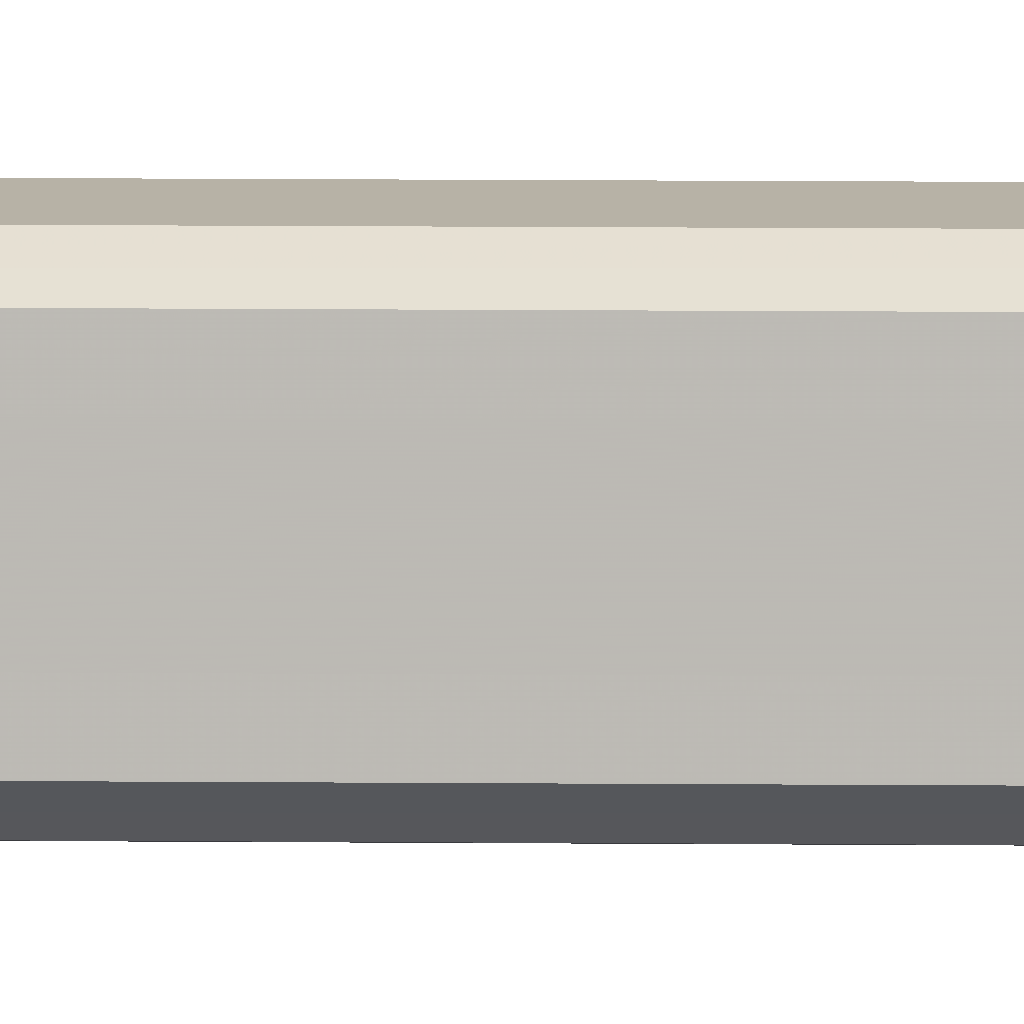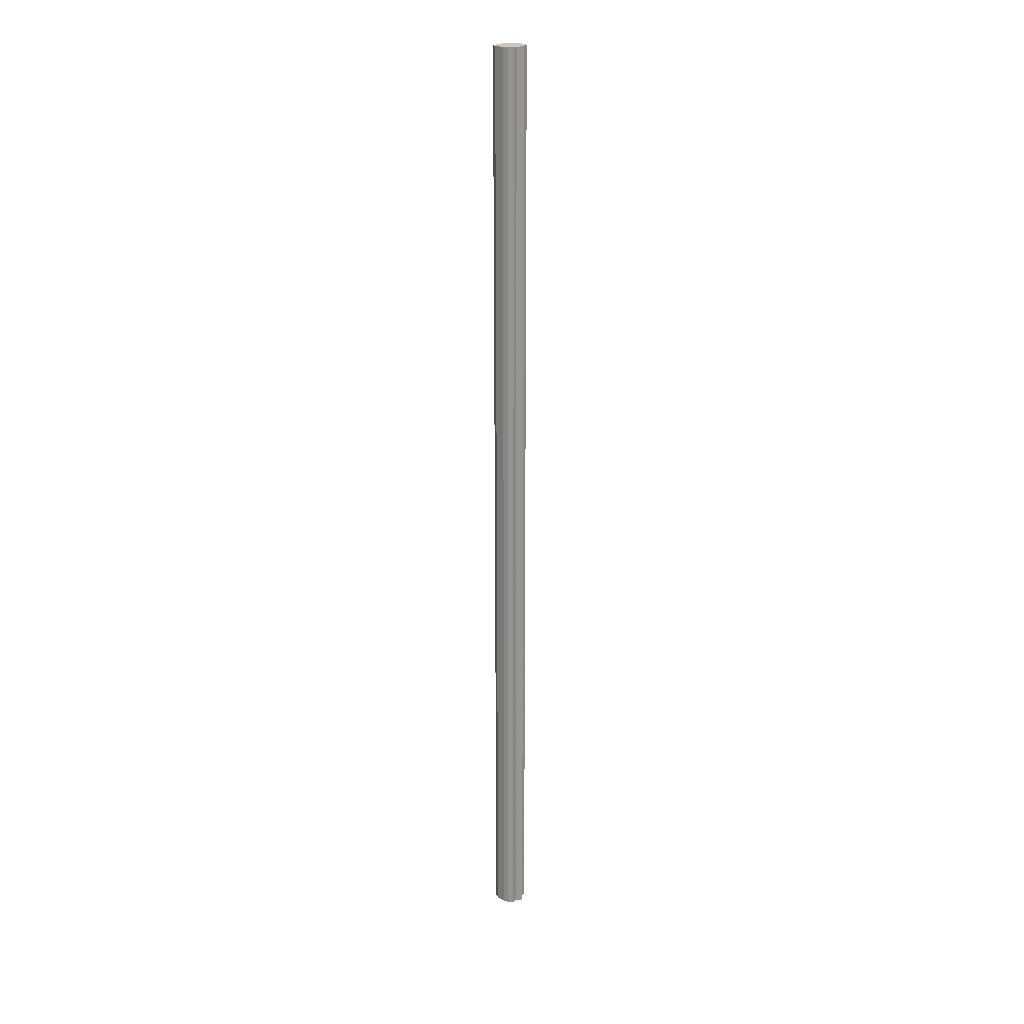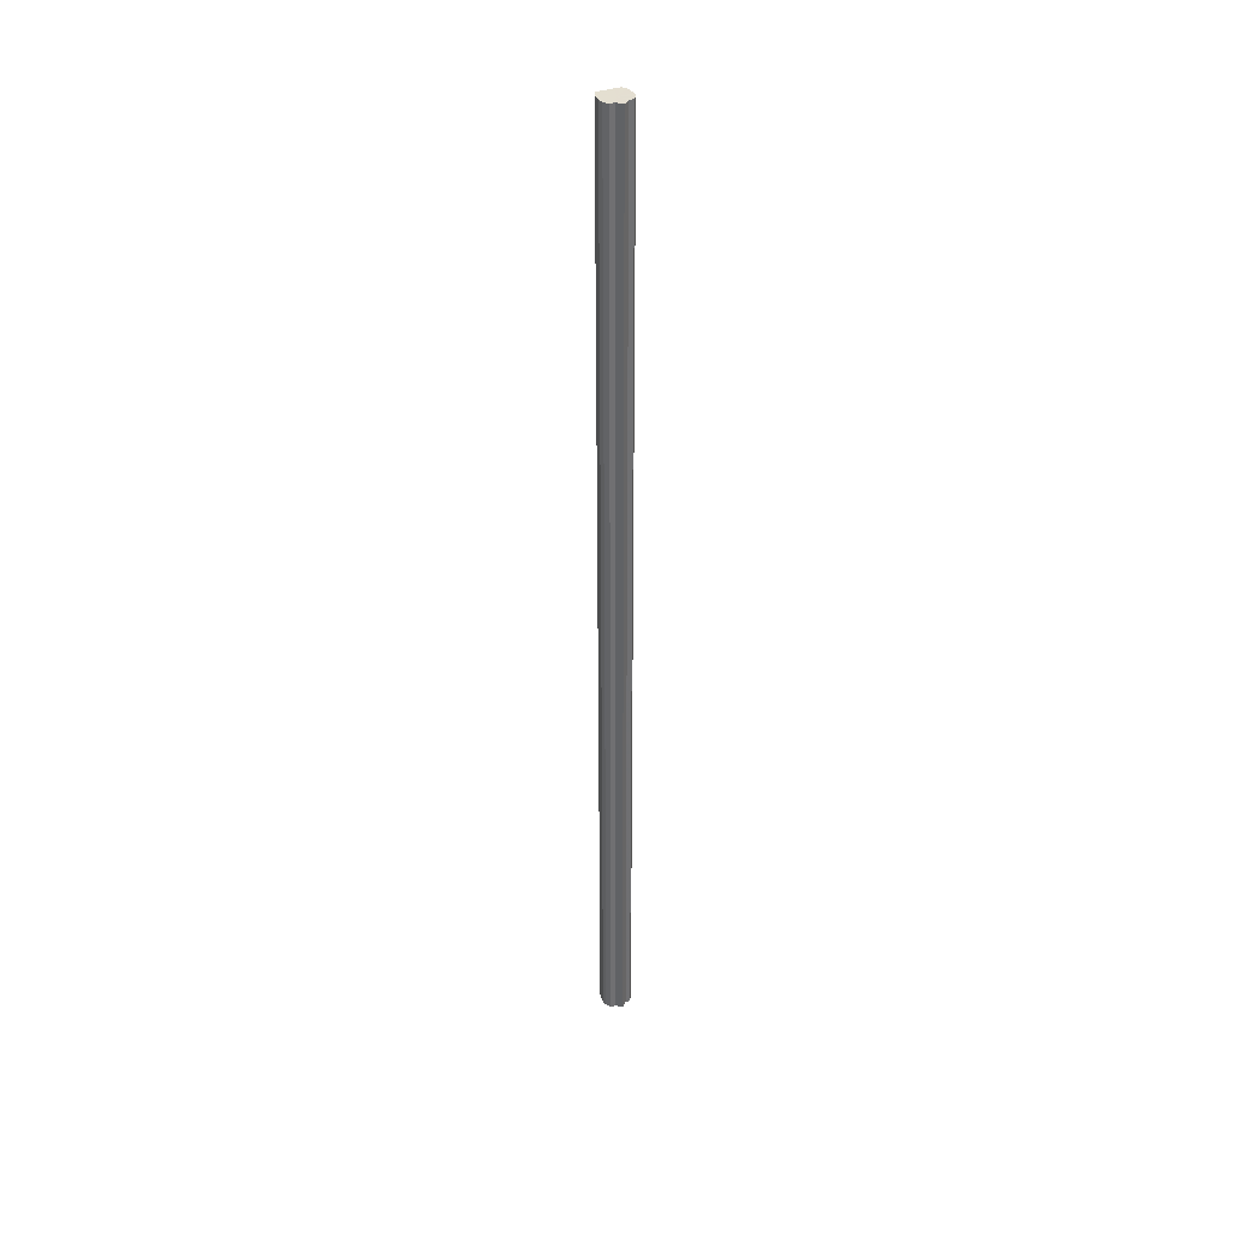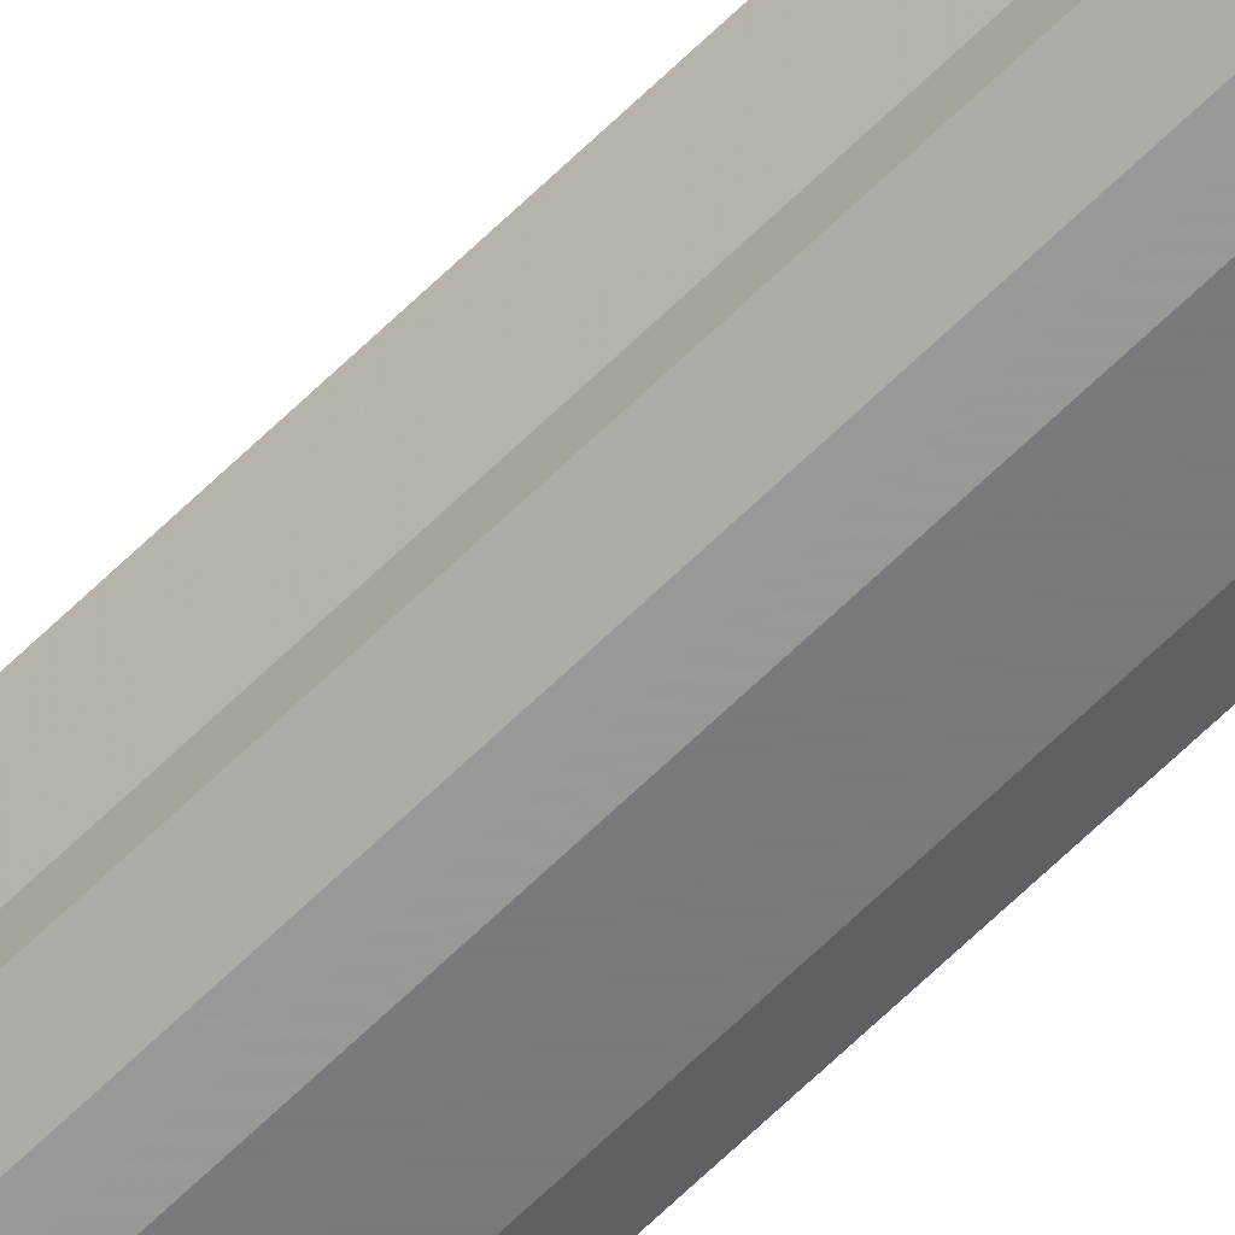
<metadata>
{"format":"obj","ext":"obj","renderer":"f3d","projection":"perspective","resolution":1024,"background":"white","views":[{"elev":6.0,"azim":-87.7,"up":"+Z"},{"elev":22.5,"azim":36.7,"up":"+Y"},{"elev":36.7,"azim":65.8,"up":"+Y"},{"elev":-61.8,"azim":135.4,"up":"+Z"}]}
</metadata>
<code>
o 25530
v 2210 1868 15.44
v 2210 1868 15.43
v 2210 1870 15.44
v 2210 1868 15.42
v 2210 1870 15.43
v 2210 1868 15.43
v 2210 1870 15.43
v 2210 1868 15.42
v 2210 1870 15.42
v 2210 1868 15.41
v 2210 1870 15.42
v 2210 1868 15.42
v 2210 1870 15.42
v 2210 1868 15.42
v 2210 1870 15.41
v 2210 1868 15.42
v 2210 1870 15.42
v 2210 1868 15.42
v 2210 1870 15.42
v 2210 1868 15.43
v 2210 1870 15.42
v 2210 1868 15.44
v 2210 1870 15.43
v 2210 1868 15.41
v 2210 1870 15.41
v 2210 1868 15.45
v 2210 1870 15.44
v 2210 1868 15.46
v 2210 1870 15.45
v 2210 1868 15.42
v 2210 1870 15.42
v 2210 1868 15.47
v 2210 1870 15.46
v 2210 1868 15.47
v 2210 1870 15.47
v 2210 1868 15.42
v 2210 1870 15.42
v 2210 1868 15.47
v 2210 1870 15.47
v 2210 1868 15.46
v 2210 1870 15.47
v 2210 1868 15.43
v 2210 1870 15.43
v 2210 1868 15.45
v 2210 1870 15.46
v 2210 1868 15.44
v 2210 1870 15.45
v 2210 1868 15.44
v 2210 1870 15.44
v 2210 1868 15.45
v 2210 1870 15.45
v 2210 1868 15.46
v 2210 1870 15.46
v 2210 1868 15.47
v 2210 1870 15.47
v 2210 1868 15.47
v 2210 1870 15.47
v 2210 1868 15.47
v 2210 1870 15.47
v 2210 1868 15.46
v 2210 1870 15.46
v 2210 1868 15.45
v 2210 1870 15.45
v 2210 1868 15.44
v 2210 1870 15.44
v 2210 1868 15.44
v 2210 1868 15.45
v 2210 1868 15.43
v 2210 1868 15.46
v 2210 1868 15.42
v 2210 1868 15.47
v 2210 1868 15.42
v 2210 1868 15.47
v 2210 1868 15.41
v 2210 1868 15.47
v 2210 1868 15.42
v 2210 1868 15.46
v 2210 1868 15.42
v 2210 1868 15.45
v 2210 1868 15.43
v 2210 1868 15.44
v 2210 1870 15.44
v 2210 1870 15.44
v 2210 1870 15.43
v 2210 1870 15.45
v 2210 1870 15.42
v 2210 1870 15.46
v 2210 1870 15.42
v 2210 1870 15.47
v 2210 1870 15.41
v 2210 1870 15.47
v 2210 1870 15.42
v 2210 1870 15.47
v 2210 1870 15.42
v 2210 1870 15.46
v 2210 1870 15.43
v 2210 1870 15.45
v 2210 1870 15.44
f 1 2 3
f 2 4 5
f 3 6 7
f 4 8 9
f 8 10 11
f 7 12 13
f 10 14 15
f 14 16 17
f 13 18 19
f 16 20 21
f 20 22 23
f 19 24 25
f 22 26 27
f 26 28 29
f 25 30 31
f 28 32 33
f 32 34 35
f 31 36 37
f 34 38 39
f 38 40 41
f 37 42 43
f 40 44 45
f 44 46 47
f 43 48 49
f 49 50 51
f 51 52 53
f 53 54 55
f 55 56 57
f 57 58 59
f 59 60 61
f 61 62 63
f 63 64 65
f 66 64 67
f 66 68 64
f 66 67 69
f 66 70 68
f 66 69 71
f 66 72 70
f 66 71 73
f 66 74 72
f 66 73 75
f 66 76 74
f 66 75 77
f 66 78 76
f 66 77 79
f 66 80 78
f 66 79 81
f 66 81 80
f 82 83 84
f 82 85 83
f 82 84 86
f 82 87 85
f 82 86 88
f 82 89 87
f 82 88 90
f 82 91 89
f 82 90 92
f 82 93 91
f 82 92 94
f 82 95 93
f 82 94 96
f 82 97 95
f 82 96 98
f 82 98 97

</code>
